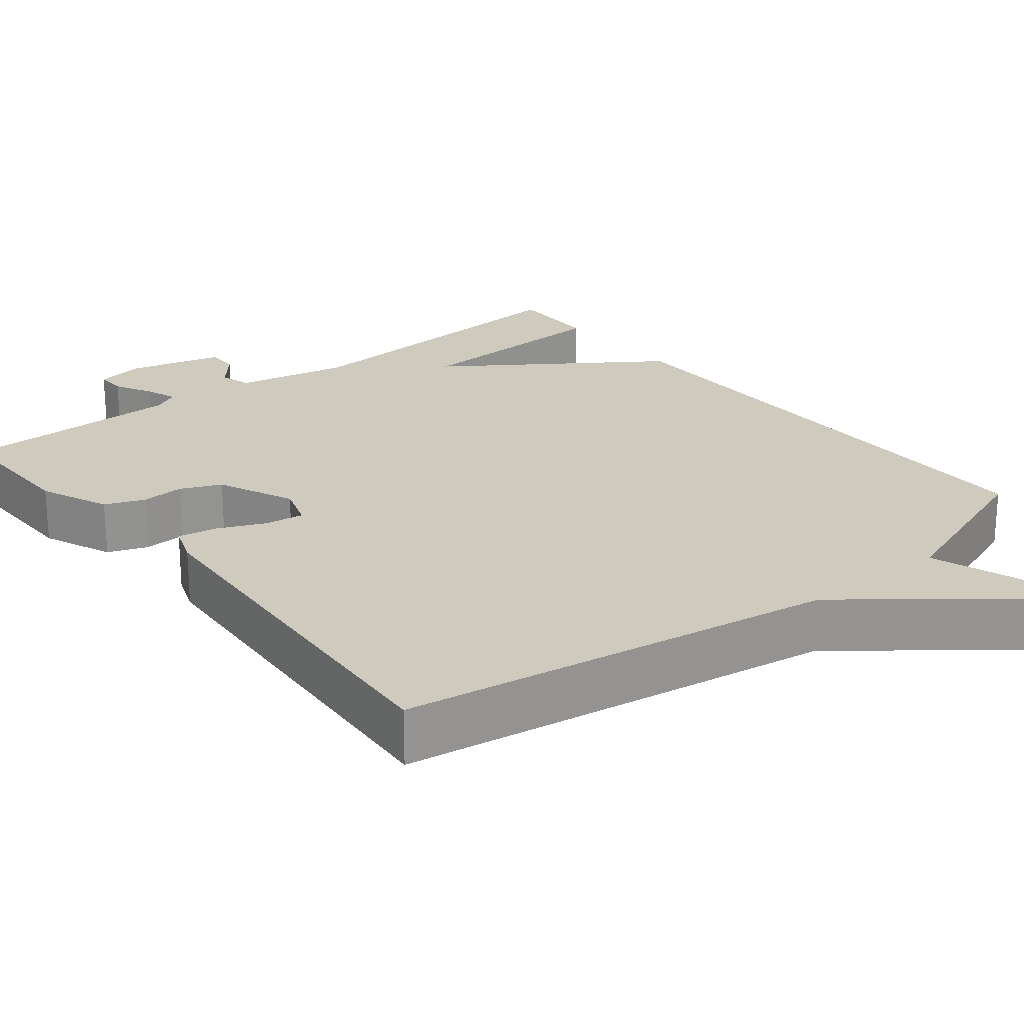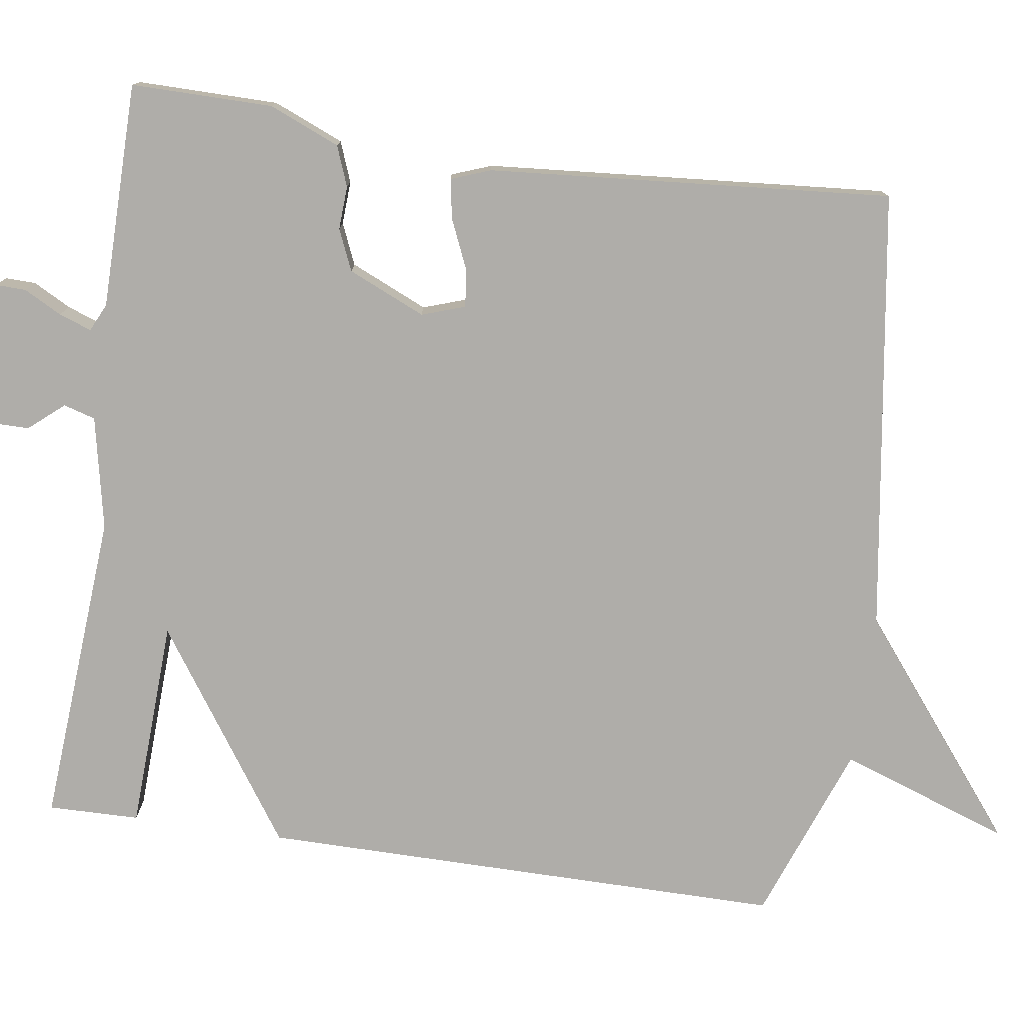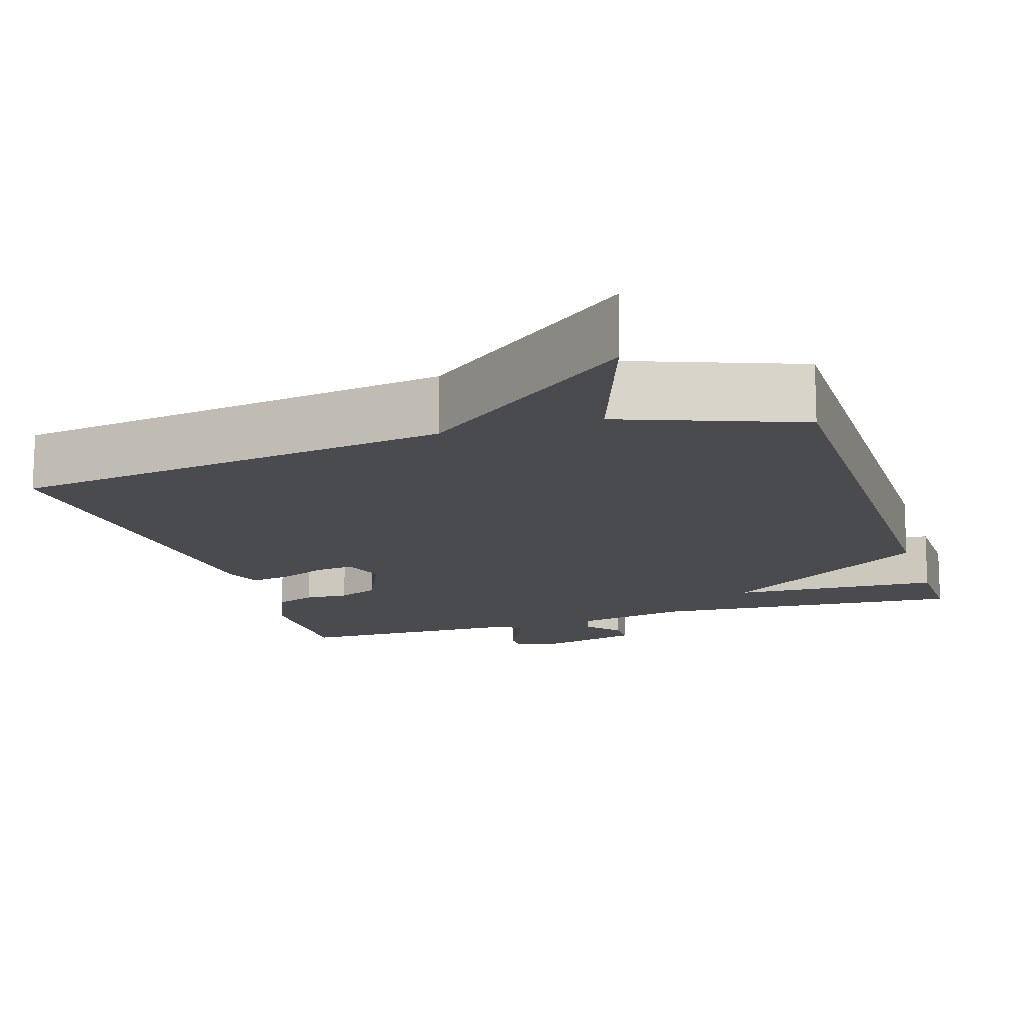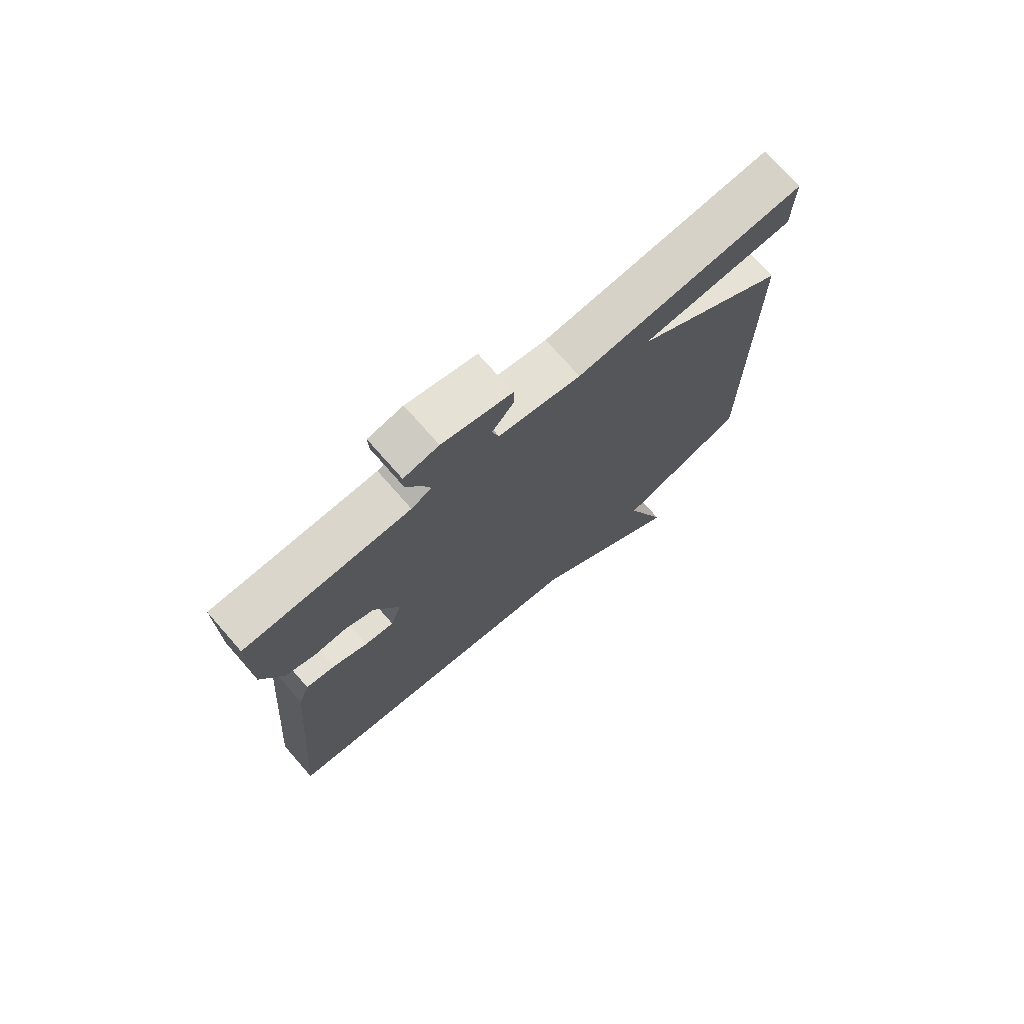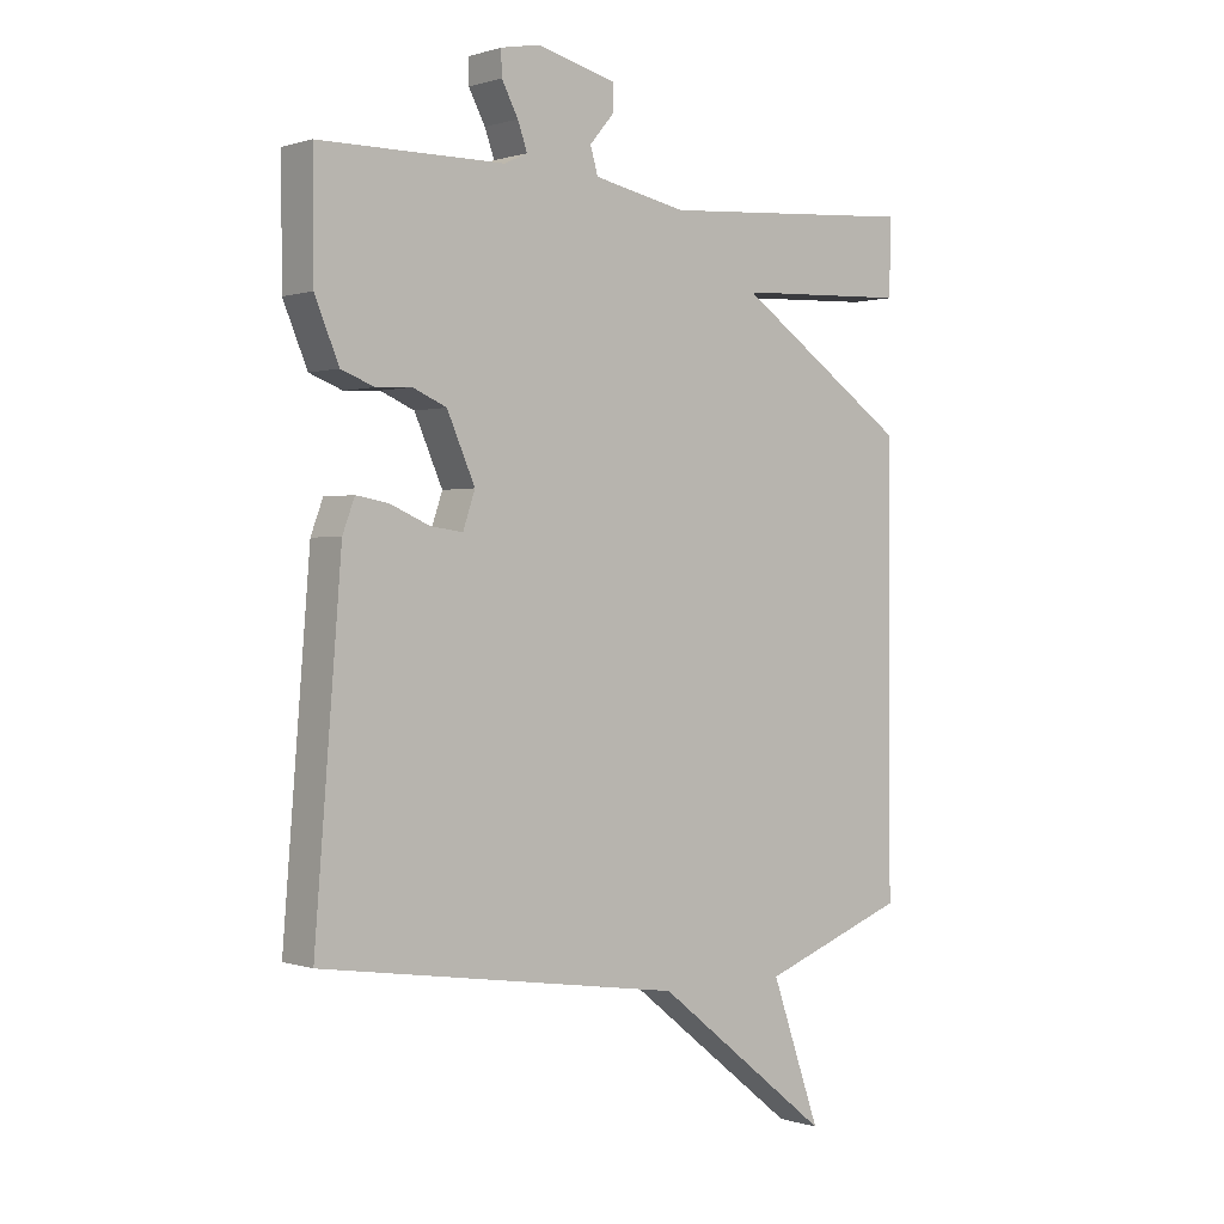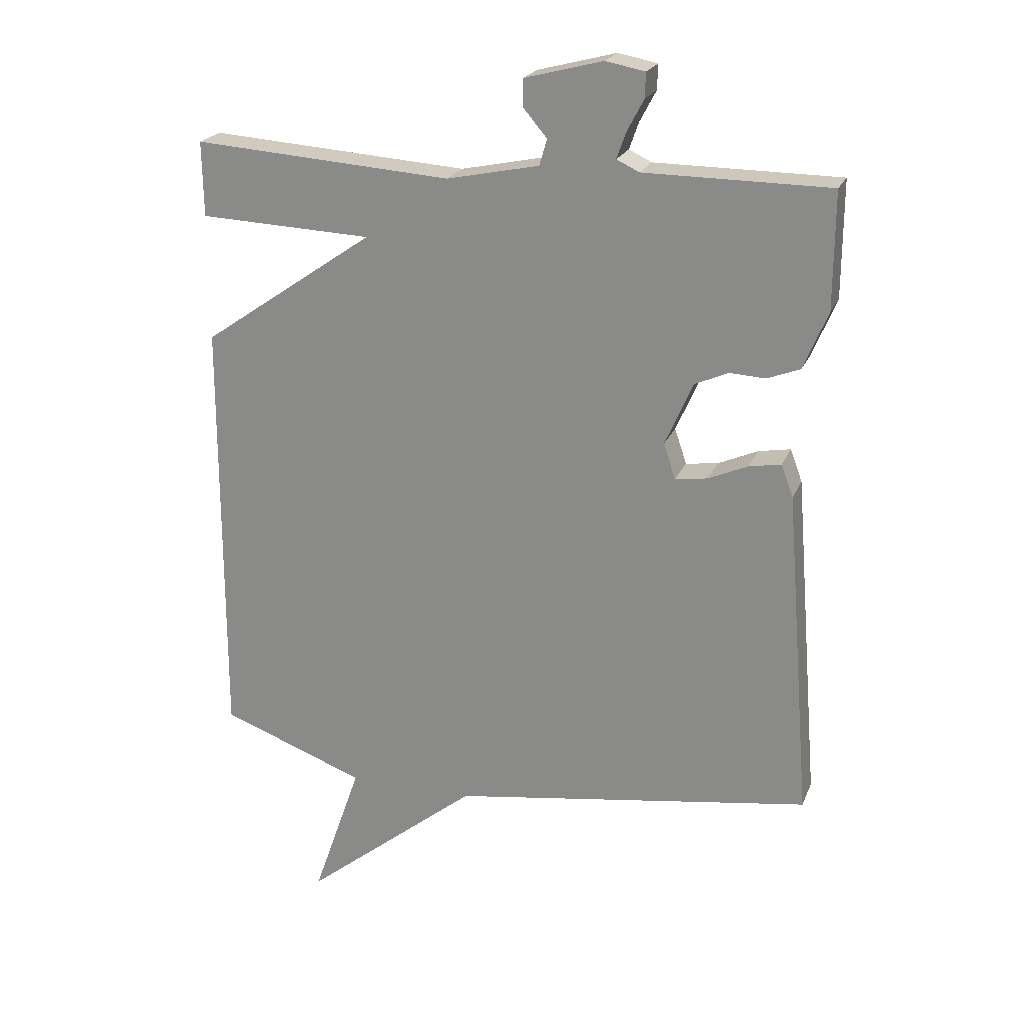
<metadata>
{"format":"obj","ext":"obj","renderer":"f3d","projection":"perspective","resolution":1024,"background":"white","views":[{"elev":23.2,"azim":141.2,"up":"+Y"},{"elev":-77.4,"azim":81.7,"up":"+Y"},{"elev":-14.2,"azim":-162.6,"up":"+Y"},{"elev":73.7,"azim":138.7,"up":"+Z"},{"elev":0.5,"azim":140.0,"up":"+Z"},{"elev":21.9,"azim":18.2,"up":"+Z"}]}
</metadata>
<code>
v 0.5 0.07 -0.5
v -0.071 0.07 -0.585
v -0.348 0.07 -0.806
v -0.271 0.07 -0.585
v -0.5 0.07 -0.5
v -0.498 0.07 0.182
v -0.225 0.07 0.37
v -0.498 0.07 0.382
v -0.5 0.07 0.5
v -0.092 0.07 0.471
v 0.054 0.07 0.501
v 0.066 0.07 0.542
v 0.028 0.07 0.587
v 0.028 0.07 0.629
v 0.152 0.07 0.661
v 0.214 0.07 0.649
v 0.213 0.07 0.61
v 0.187 0.07 0.561
v 0.172 0.07 0.519
v 0.208 0.07 0.502
v 0.5 0.07 0.5
v 0.499 0.07 0.317
v 0.461 0.07 0.226
v 0.409 0.07 0.206
v 0.353 0.07 0.209
v 0.3 0.07 0.186
v 0.256 0.07 0.086
v 0.275 0.07 0.03
v 0.326 0.07 0.037
v 0.388 0.07 0.064
v 0.439 0.07 0.073
v 0.458 0.07 0.022
v 0.5 0 -0.5
v -0.071 0 -0.585
v -0.348 0 -0.806
v -0.271 0 -0.585
v -0.5 0 -0.5
v -0.498 0 0.182
v -0.225 0 0.37
v -0.498 0 0.382
v -0.5 0 0.5
v -0.092 0 0.471
v 0.054 0 0.501
v 0.066 0 0.542
v 0.028 0 0.587
v 0.028 0 0.629
v 0.152 0 0.661
v 0.214 0 0.649
v 0.213 0 0.61
v 0.187 0 0.561
v 0.172 0 0.519
v 0.208 0 0.502
v 0.5 0 0.5
v 0.499 0 0.317
v 0.461 0 0.226
v 0.409 0 0.206
v 0.353 0 0.209
v 0.3 0 0.186
v 0.256 0 0.086
v 0.275 0 0.03
v 0.326 0 0.037
v 0.388 0 0.064
v 0.439 0 0.073
v 0.458 0 0.022
f 32 1 2
f 31 32 2
f 30 31 2
f 29 30 2
f 2 3 4
f 29 2 4
f 28 29 4
f 5 6 7
f 4 5 7
f 28 4 7
f 27 28 7
f 26 27 7
f 25 26 7
f 24 25 7
f 23 24 7
f 22 23 7
f 21 22 7
f 20 21 7
f 19 20 7 8
f 16 17 18
f 15 16 18
f 14 15 18
f 13 14 18
f 12 13 18
f 11 12 18 19
f 10 11 19 8
f 8 9 10
f 34 33 64
f 34 64 63
f 34 63 62
f 34 62 61
f 36 35 34
f 36 34 61
f 36 61 60
f 39 38 37
f 39 37 36
f 39 36 60
f 39 60 59
f 39 59 58
f 39 58 57
f 39 57 56
f 39 56 55
f 39 55 54
f 39 54 53
f 39 53 52
f 40 39 52 51
f 50 49 48
f 50 48 47
f 50 47 46
f 50 46 45
f 50 45 44
f 51 50 44 43
f 40 51 43 42
f 42 41 40
f 1 33 34 2
f 2 34 35 3
f 3 35 36 4
f 4 36 37 5
f 5 37 38 6
f 6 38 39 7
f 7 39 40 8
f 8 40 41 9
f 9 41 42 10
f 10 42 43 11
f 11 43 44 12
f 12 44 45 13
f 13 45 46 14
f 14 46 47 15
f 15 47 48 16
f 16 48 49 17
f 17 49 50 18
f 18 50 51 19
f 19 51 52 20
f 20 52 53 21
f 21 53 54 22
f 22 54 55 23
f 23 55 56 24
f 24 56 57 25
f 25 57 58 26
f 26 58 59 27
f 27 59 60 28
f 28 60 61 29
f 29 61 62 30
f 30 62 63 31
f 31 63 64 32
f 32 64 33 1

</code>
